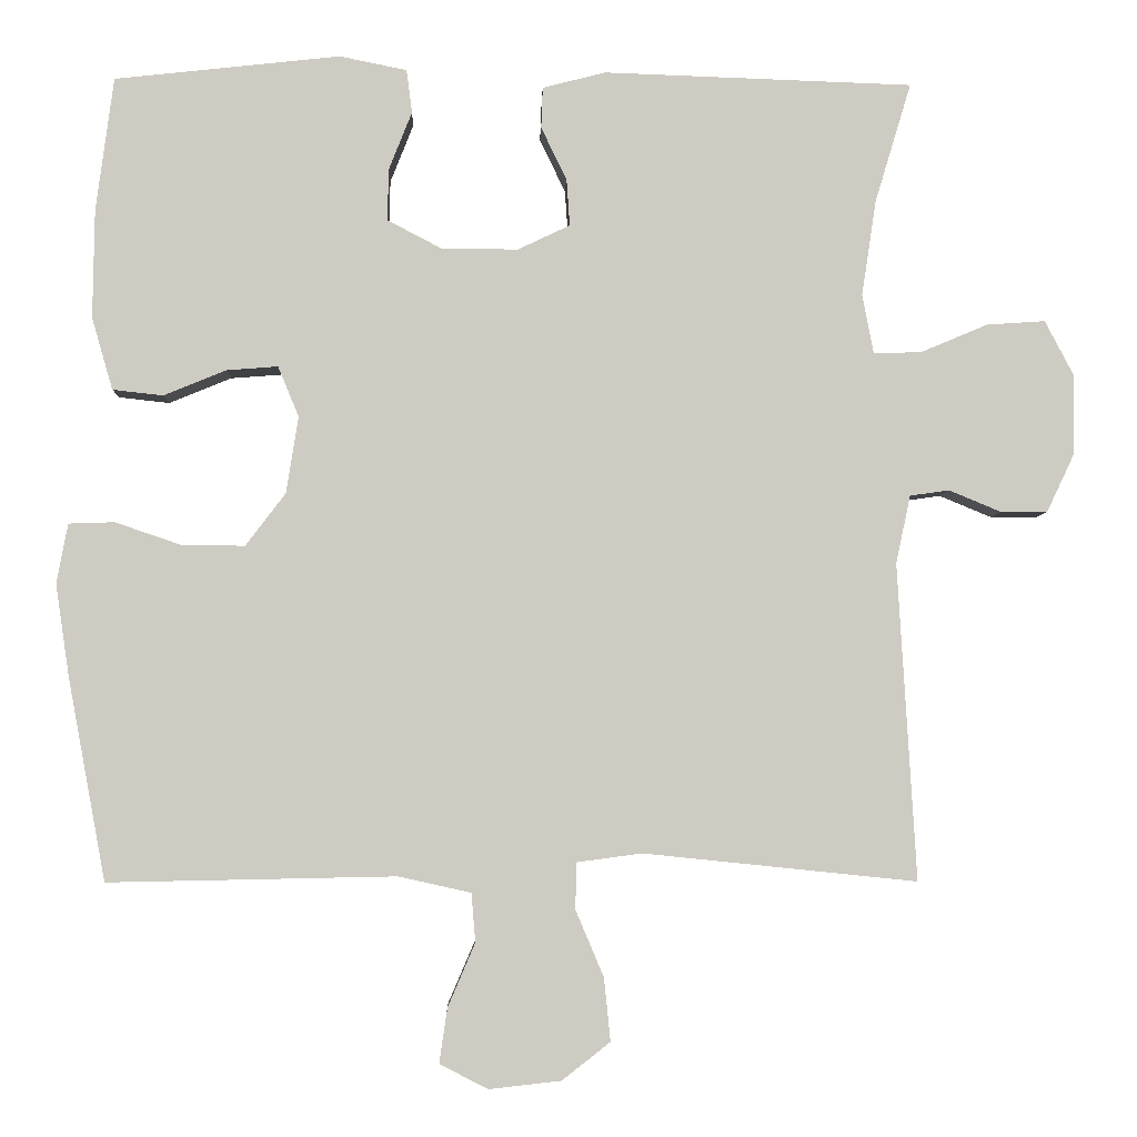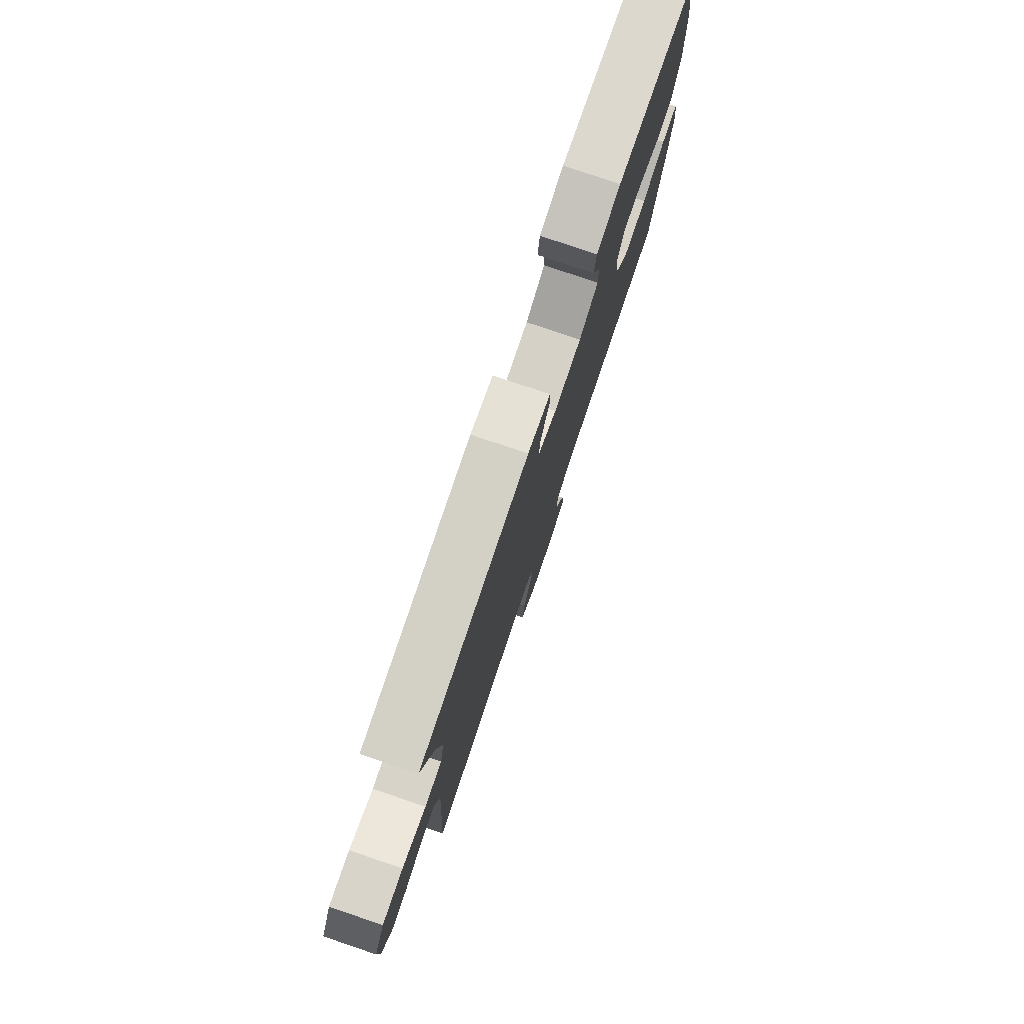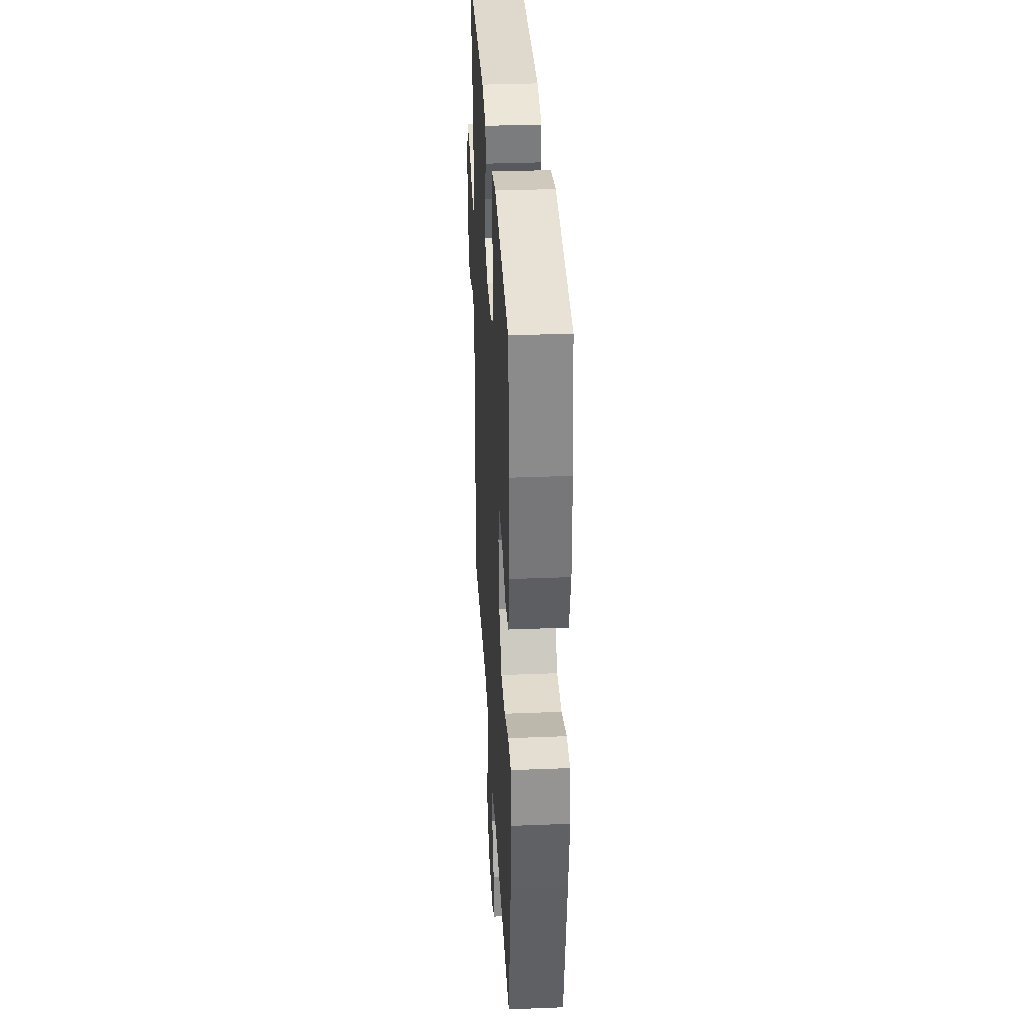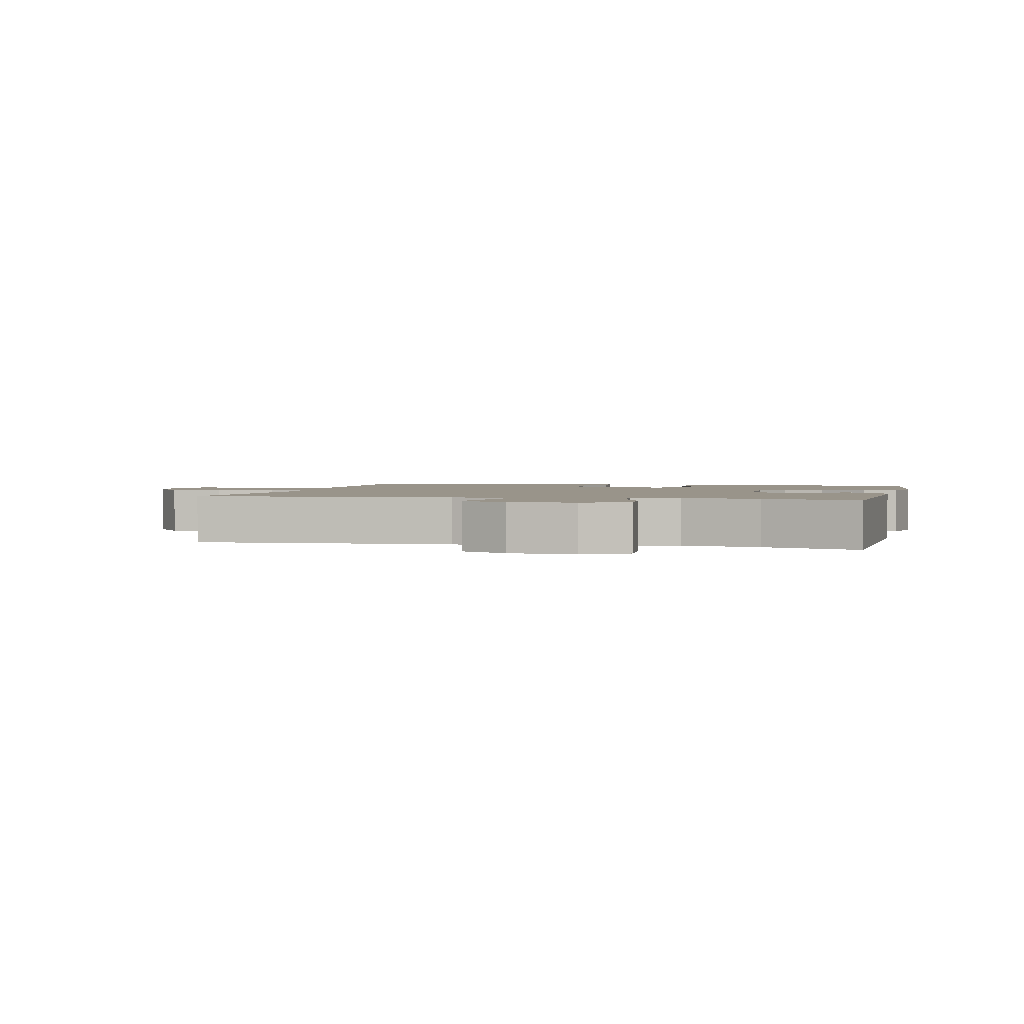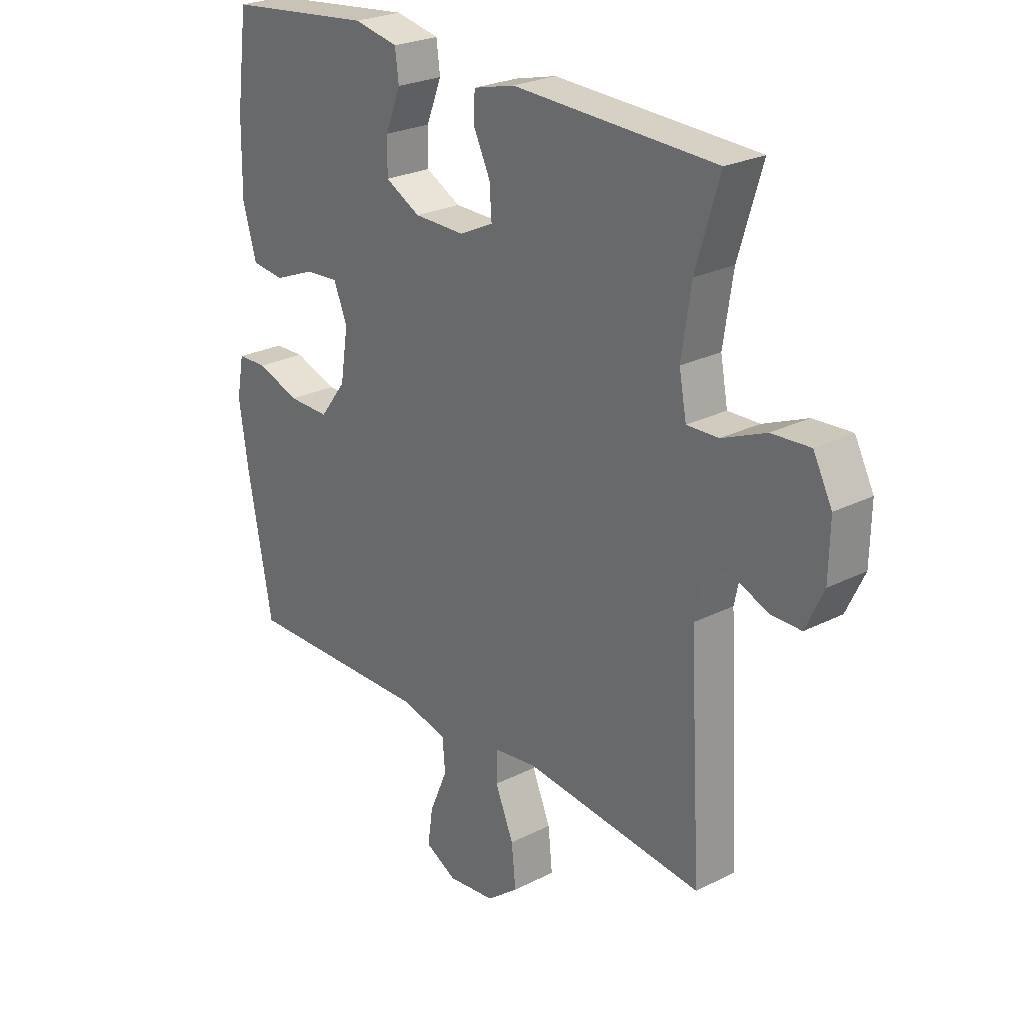
<metadata>
{"format":"obj","ext":"obj","renderer":"f3d","projection":"perspective","resolution":1024,"background":"white","views":[{"elev":-4.3,"azim":178.2,"up":"+Z"},{"elev":78.9,"azim":-71.3,"up":"+Z"},{"elev":33.9,"azim":86.9,"up":"+Z"},{"elev":1.9,"azim":-76.7,"up":"+Y"},{"elev":25.2,"azim":-129.2,"up":"+Z"}]}
</metadata>
<code>
v -0.5 0.07 -0.5
v -0.477 0.07 -0.106
v -0.495 0.07 -0.021
v -0.544 0.07 -0.014
v -0.609 0.07 -0.041
v -0.667 0.07 -0.041
v -0.701 0.07 0.031
v -0.703 0.07 0.131
v -0.667 0.07 0.2
v -0.594 0.07 0.195
v -0.511 0.07 0.16
v -0.451 0.07 0.158
v -0.437 0.07 0.232
v -0.455 0.07 0.351
v -0.5 0.07 0.5
v -0.115 0.07 0.513
v -0.036 0.07 0.493
v -0.034 0.07 0.442
v -0.066 0.07 0.376
v -0.07 0.07 0.318
v -0.005 0.07 0.287
v 0.091 0.07 0.288
v 0.158 0.07 0.323
v 0.157 0.07 0.387
v 0.128 0.07 0.46
v 0.135 0.07 0.514
v 0.219 0.07 0.531
v 0.5 0.07 0.5
v 0.522 0.07 0.333
v 0.524 0.07 0.198
v 0.498 0.07 0.108
v 0.435 0.07 0.101
v 0.357 0.07 0.133
v 0.293 0.07 0.138
v 0.267 0.07 0.075
v 0.282 0.07 -0.02
v 0.332 0.07 -0.086
v 0.411 0.07 -0.085
v 0.493 0.07 -0.057
v 0.55 0.07 -0.059
v 0.564 0.07 -0.133
v 0.547 0.07 -0.248
v 0.5 0.07 -0.5
v 0.141 0.07 -0.493
v 0.051 0.07 -0.513
v 0.046 0.07 -0.574
v 0.08 0.07 -0.653
v 0.09 0.07 -0.721
v 0.03 0.07 -0.752
v -0.06 0.07 -0.742
v -0.12 0.07 -0.695
v -0.112 0.07 -0.617
v -0.077 0.07 -0.534
v -0.078 0.07 -0.476
v -0.159 0.07 -0.465
v -0.5 0 -0.5
v -0.477 0 -0.106
v -0.495 0 -0.021
v -0.544 0 -0.014
v -0.609 0 -0.041
v -0.667 0 -0.041
v -0.701 0 0.031
v -0.703 0 0.131
v -0.667 0 0.2
v -0.594 0 0.195
v -0.511 0 0.16
v -0.451 0 0.158
v -0.437 0 0.232
v -0.455 0 0.351
v -0.5 0 0.5
v -0.115 0 0.513
v -0.036 0 0.493
v -0.034 0 0.442
v -0.066 0 0.376
v -0.07 0 0.318
v -0.005 0 0.287
v 0.091 0 0.288
v 0.158 0 0.323
v 0.157 0 0.387
v 0.128 0 0.46
v 0.135 0 0.514
v 0.219 0 0.531
v 0.5 0 0.5
v 0.522 0 0.333
v 0.524 0 0.198
v 0.498 0 0.108
v 0.435 0 0.101
v 0.357 0 0.133
v 0.293 0 0.138
v 0.267 0 0.075
v 0.282 0 -0.02
v 0.332 0 -0.086
v 0.411 0 -0.085
v 0.493 0 -0.057
v 0.55 0 -0.059
v 0.564 0 -0.133
v 0.547 0 -0.248
v 0.5 0 -0.5
v 0.141 0 -0.493
v 0.051 0 -0.513
v 0.046 0 -0.574
v 0.08 0 -0.653
v 0.09 0 -0.721
v 0.03 0 -0.752
v -0.06 0 -0.742
v -0.12 0 -0.695
v -0.112 0 -0.617
v -0.077 0 -0.534
v -0.078 0 -0.476
v -0.159 0 -0.465
f 51 52 53
f 50 51 53
f 49 50 53
f 48 49 53
f 47 48 53
f 46 47 53
f 45 46 53 54
f 44 45 54
f 44 54 55
f 43 44 55
f 42 43 55
f 41 42 55
f 40 41 55
f 39 40 55
f 38 39 55
f 31 32 33
f 30 31 33
f 29 30 33
f 28 29 33
f 27 28 33
f 26 27 33
f 25 26 33
f 24 25 33
f 23 24 33 34
f 22 23 34 35
f 17 18 19
f 16 17 19
f 15 16 19
f 14 15 19
f 13 14 19 20
f 12 13 20 21
f 9 10 11
f 8 9 11
f 7 8 11
f 6 7 11
f 5 6 11
f 4 5 11
f 3 4 11 12
f 22 35 36
f 21 22 36
f 12 21 36
f 3 12 36
f 2 3 36
f 2 36 37
f 1 2 37
f 55 1 37
f 37 38 55
f 108 107 106
f 108 106 105
f 108 105 104
f 108 104 103
f 108 103 102
f 108 102 101
f 109 108 101 100
f 109 100 99
f 110 109 99
f 110 99 98
f 110 98 97
f 110 97 96
f 110 96 95
f 110 95 94
f 110 94 93
f 88 87 86
f 88 86 85
f 88 85 84
f 88 84 83
f 88 83 82
f 88 82 81
f 88 81 80
f 88 80 79
f 89 88 79 78
f 90 89 78 77
f 74 73 72
f 74 72 71
f 74 71 70
f 74 70 69
f 75 74 69 68
f 76 75 68 67
f 66 65 64
f 66 64 63
f 66 63 62
f 66 62 61
f 66 61 60
f 66 60 59
f 67 66 59 58
f 91 90 77
f 91 77 76
f 91 76 67
f 91 67 58
f 91 58 57
f 92 91 57
f 92 57 56
f 92 56 110
f 110 93 92
f 1 56 57 2
f 2 57 58 3
f 3 58 59 4
f 4 59 60 5
f 5 60 61 6
f 6 61 62 7
f 7 62 63 8
f 8 63 64 9
f 9 64 65 10
f 10 65 66 11
f 11 66 67 12
f 12 67 68 13
f 13 68 69 14
f 14 69 70 15
f 15 70 71 16
f 16 71 72 17
f 17 72 73 18
f 18 73 74 19
f 19 74 75 20
f 20 75 76 21
f 21 76 77 22
f 22 77 78 23
f 23 78 79 24
f 24 79 80 25
f 25 80 81 26
f 26 81 82 27
f 27 82 83 28
f 28 83 84 29
f 29 84 85 30
f 30 85 86 31
f 31 86 87 32
f 32 87 88 33
f 33 88 89 34
f 34 89 90 35
f 35 90 91 36
f 36 91 92 37
f 37 92 93 38
f 38 93 94 39
f 39 94 95 40
f 40 95 96 41
f 41 96 97 42
f 42 97 98 43
f 43 98 99 44
f 44 99 100 45
f 45 100 101 46
f 46 101 102 47
f 47 102 103 48
f 48 103 104 49
f 49 104 105 50
f 50 105 106 51
f 51 106 107 52
f 52 107 108 53
f 53 108 109 54
f 54 109 110 55
f 55 110 56 1

</code>
